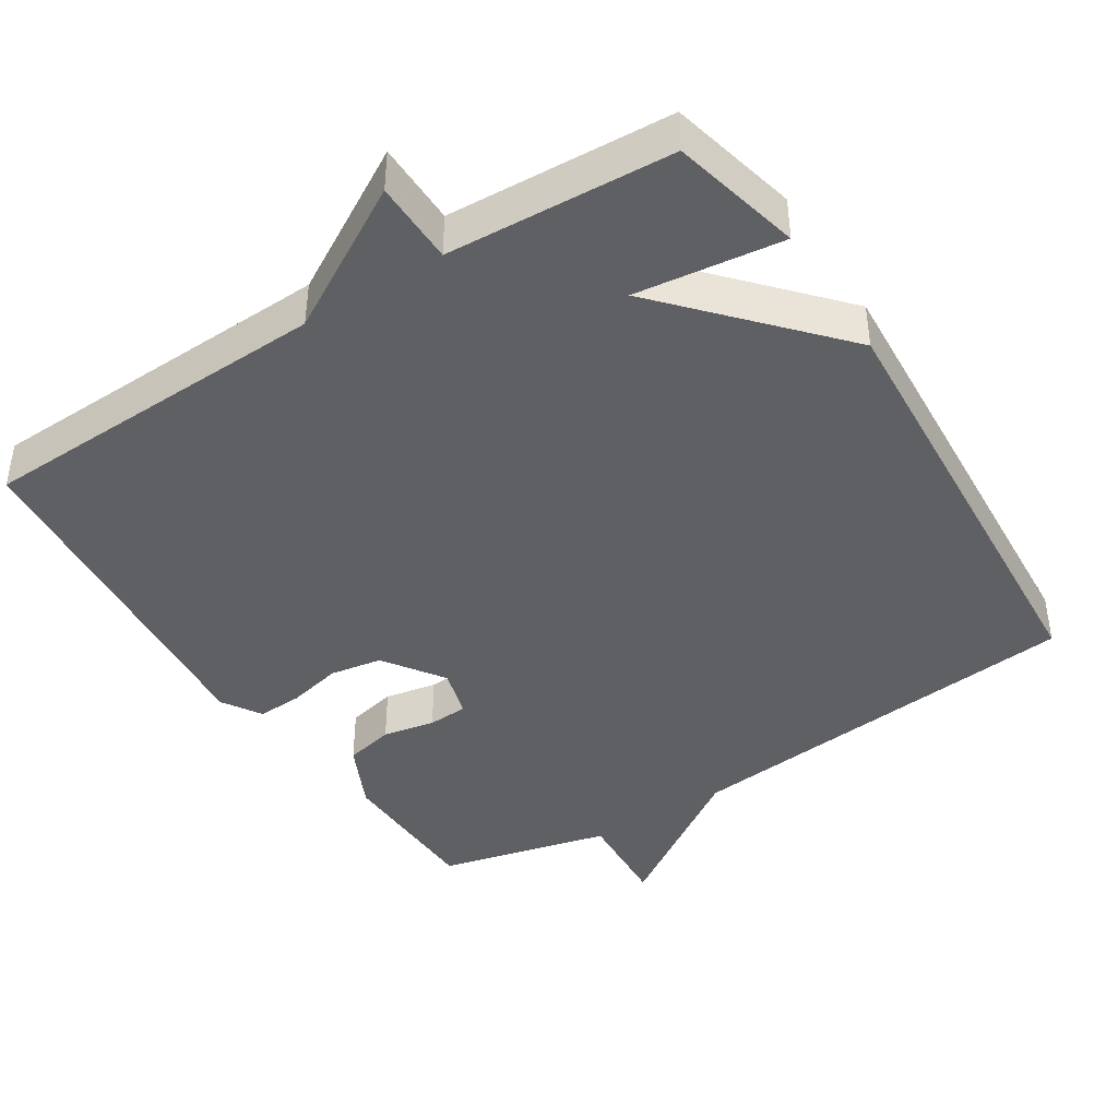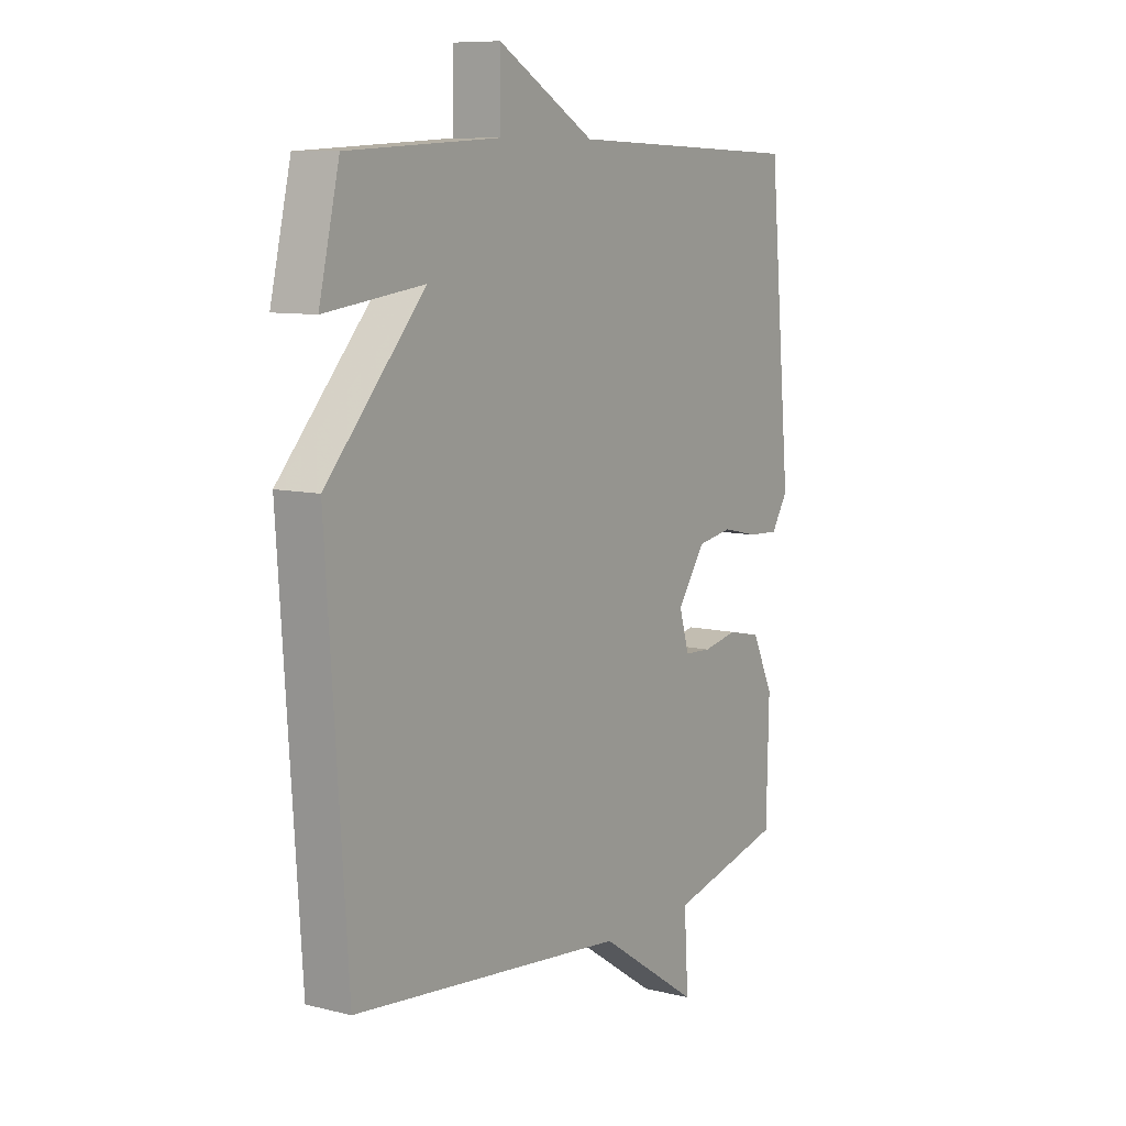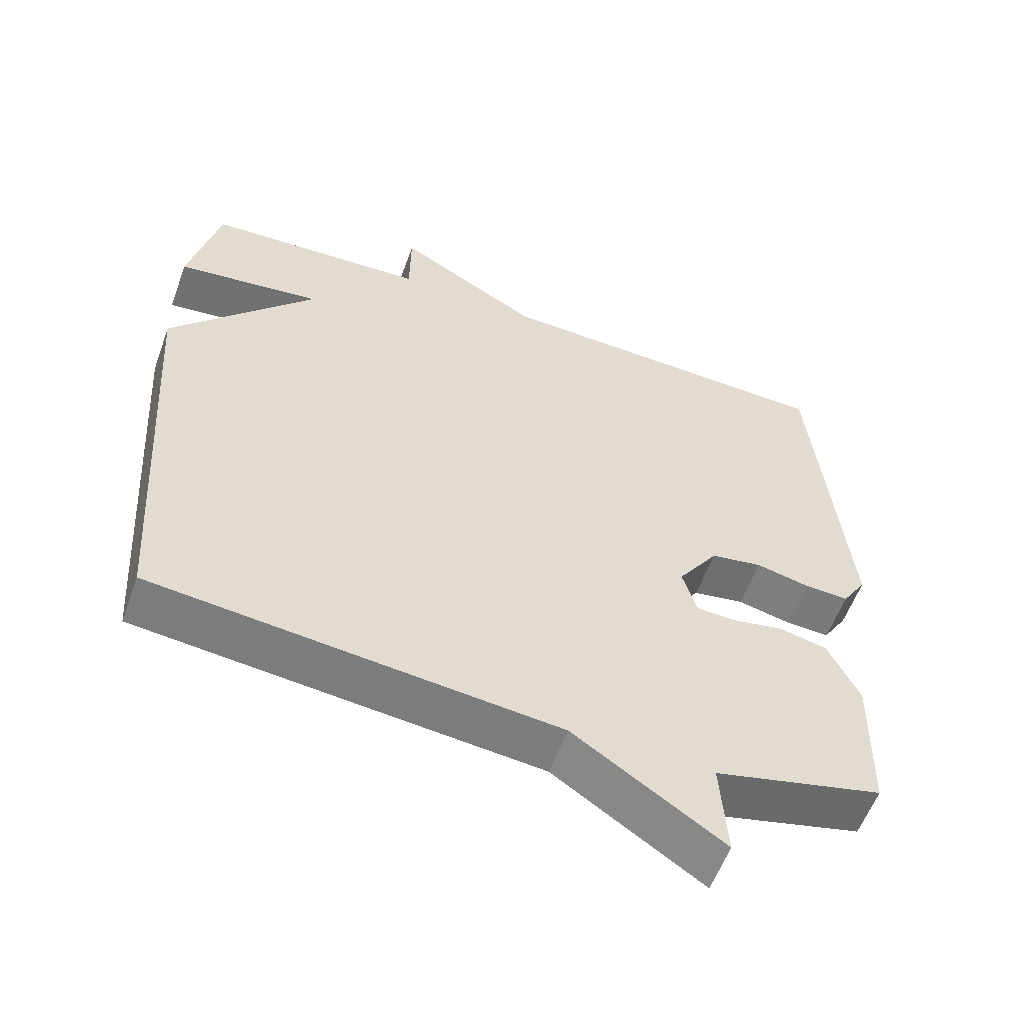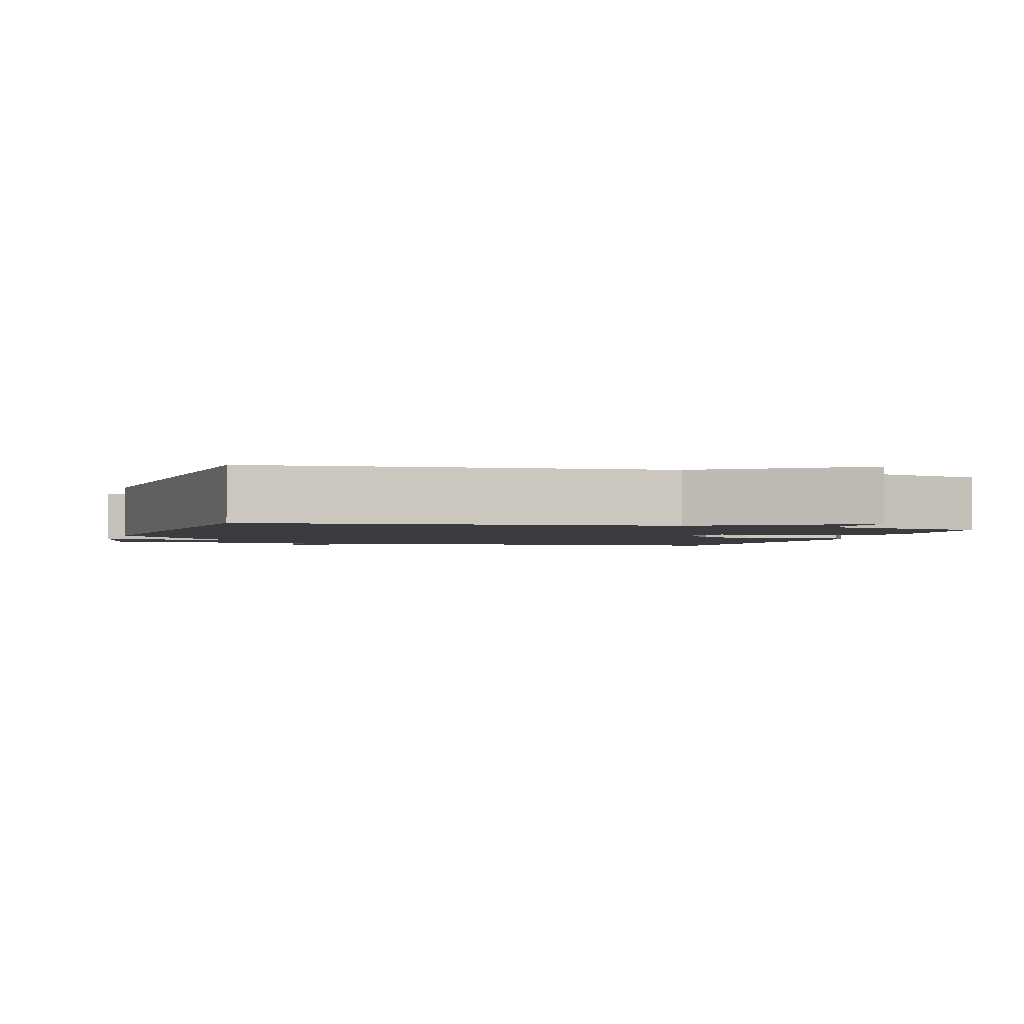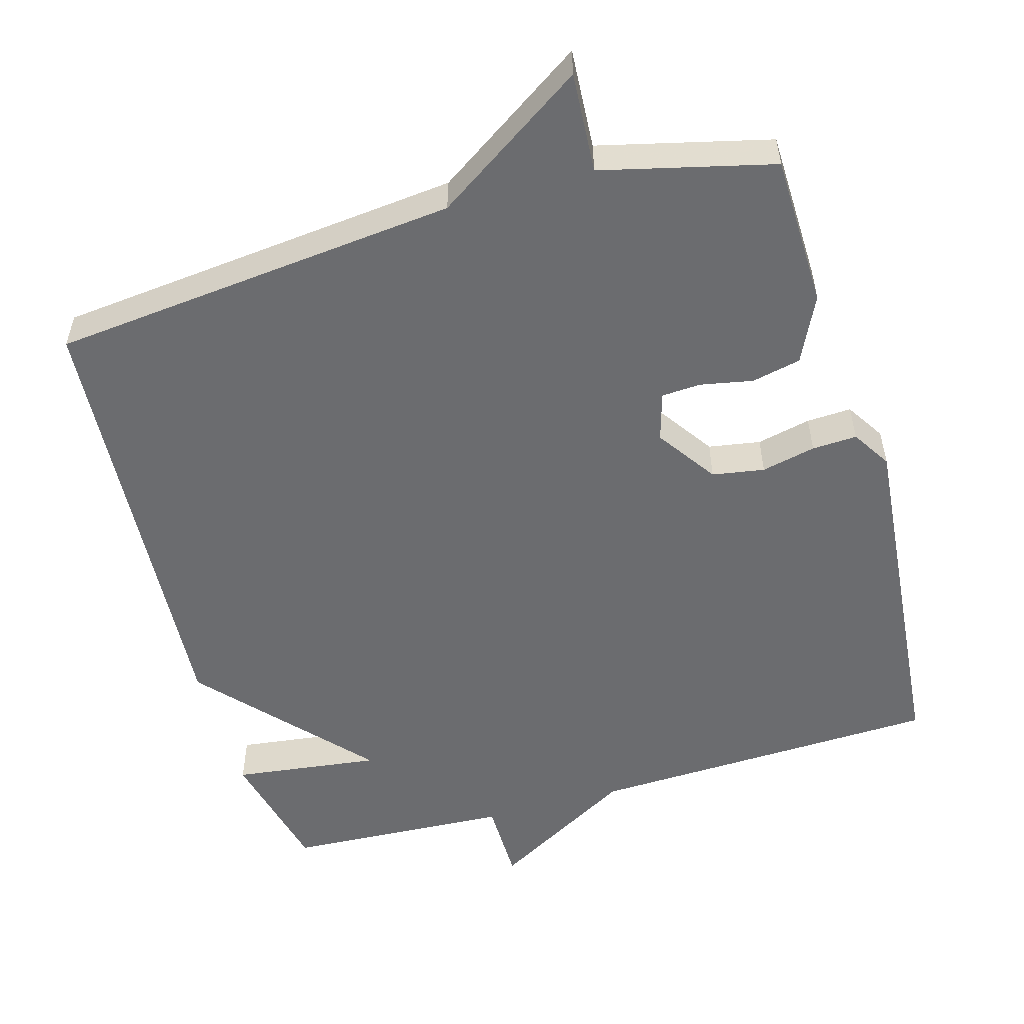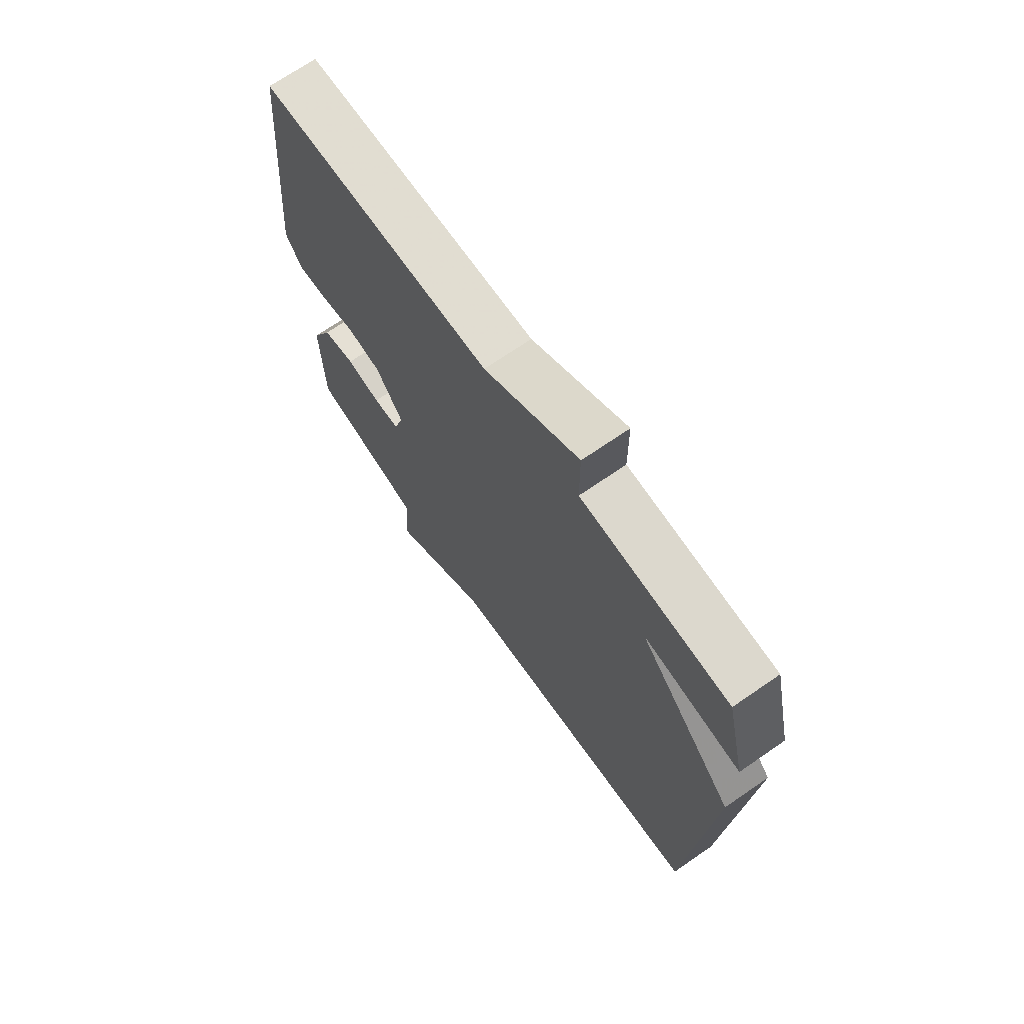
<metadata>
{"format":"obj","ext":"obj","renderer":"f3d","projection":"perspective","resolution":1024,"background":"white","views":[{"elev":-42.1,"azim":32.6,"up":"+Y"},{"elev":9.0,"azim":123.5,"up":"+Z"},{"elev":-57.4,"azim":160.1,"up":"+Z"},{"elev":-2.1,"azim":163.0,"up":"+Y"},{"elev":-53.7,"azim":-164.0,"up":"+Y"},{"elev":70.2,"azim":55.4,"up":"+Z"}]}
</metadata>
<code>
v 0.5 0.07 -0.5
v -0.064 0.07 -0.558
v -0.273 0.07 -0.697
v -0.264 0.07 -0.558
v -0.5 0.07 -0.5
v -0.505 0.07 -0.289
v -0.461 0.07 -0.197
v -0.393 0.07 -0.182
v -0.321 0.07 -0.196
v -0.266 0.07 -0.193
v -0.246 0.07 -0.125
v -0.303 0.07 -0.042
v -0.375 0.07 -0.03
v -0.45 0.07 -0.047
v -0.512 0.07 -0.05
v -0.546 0.07 0.004
v -0.5 0.07 0.5
v -0.011 0.07 0.517
v 0.188 0.07 0.632
v 0.189 0.07 0.517
v 0.5 0.07 0.5
v 0.542 0.07 0.321
v 0.339 0.07 0.347
v 0.542 0.07 0.121
v 0.5 0 -0.5
v -0.064 0 -0.558
v -0.273 0 -0.697
v -0.264 0 -0.558
v -0.5 0 -0.5
v -0.505 0 -0.289
v -0.461 0 -0.197
v -0.393 0 -0.182
v -0.321 0 -0.196
v -0.266 0 -0.193
v -0.246 0 -0.125
v -0.303 0 -0.042
v -0.375 0 -0.03
v -0.45 0 -0.047
v -0.512 0 -0.05
v -0.546 0 0.004
v -0.5 0 0.5
v -0.011 0 0.517
v 0.188 0 0.632
v 0.189 0 0.517
v 0.5 0 0.5
v 0.542 0 0.321
v 0.339 0 0.347
v 0.542 0 0.121
f 23 24 1 2
f 20 21 22 23
f 2 3 4
f 23 2 4
f 20 23 4
f 18 19 20 4
f 16 17 18
f 15 16 18
f 14 15 18
f 13 14 18
f 12 13 18
f 11 12 18
f 10 11 18 4
f 4 5 6
f 10 4 6
f 9 10 6
f 6 7 8 9
f 26 25 48 47
f 47 46 45 44
f 28 27 26
f 28 26 47
f 28 47 44
f 28 44 43 42
f 42 41 40
f 42 40 39
f 42 39 38
f 42 38 37
f 42 37 36
f 42 36 35
f 28 42 35 34
f 30 29 28
f 30 28 34
f 30 34 33
f 33 32 31 30
f 1 25 26 2
f 2 26 27 3
f 3 27 28 4
f 4 28 29 5
f 5 29 30 6
f 6 30 31 7
f 7 31 32 8
f 8 32 33 9
f 9 33 34 10
f 10 34 35 11
f 11 35 36 12
f 12 36 37 13
f 13 37 38 14
f 14 38 39 15
f 15 39 40 16
f 16 40 41 17
f 17 41 42 18
f 18 42 43 19
f 19 43 44 20
f 20 44 45 21
f 21 45 46 22
f 22 46 47 23
f 23 47 48 24
f 24 48 25 1

</code>
